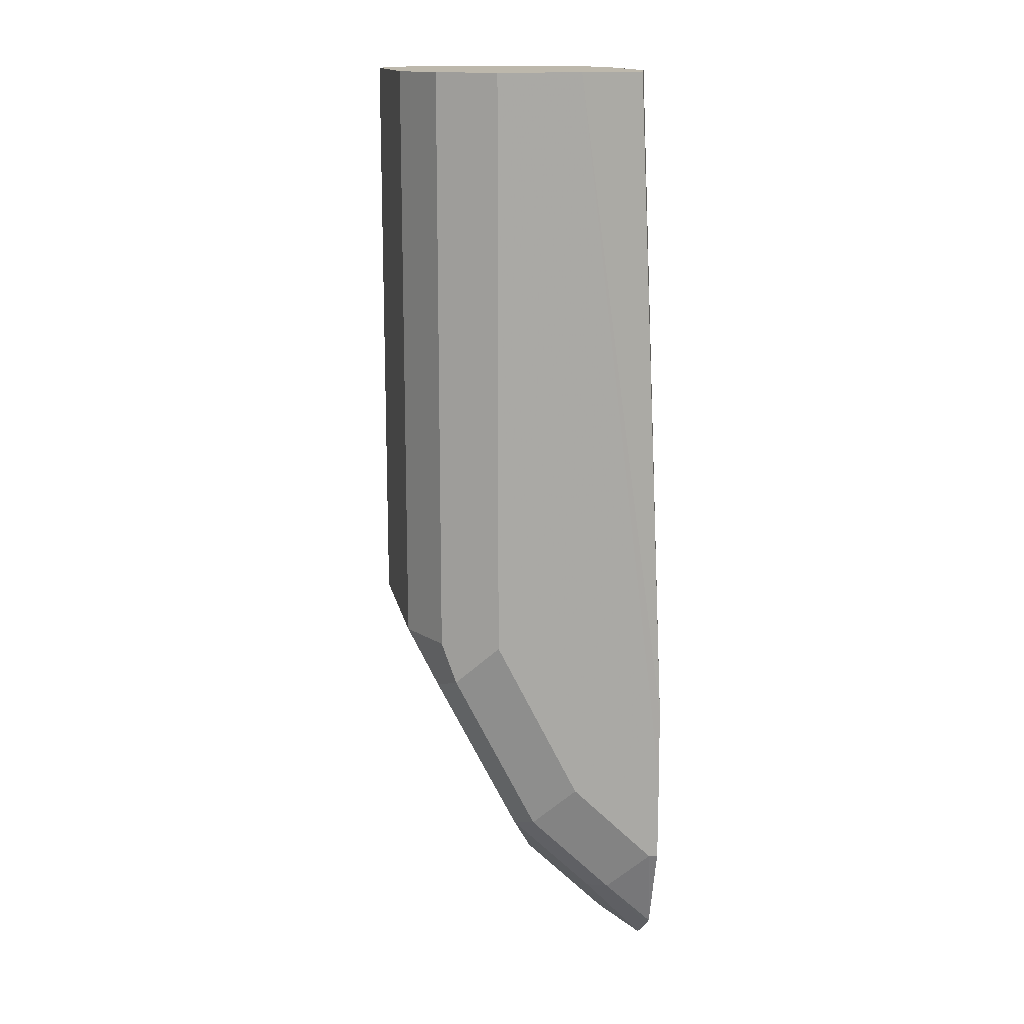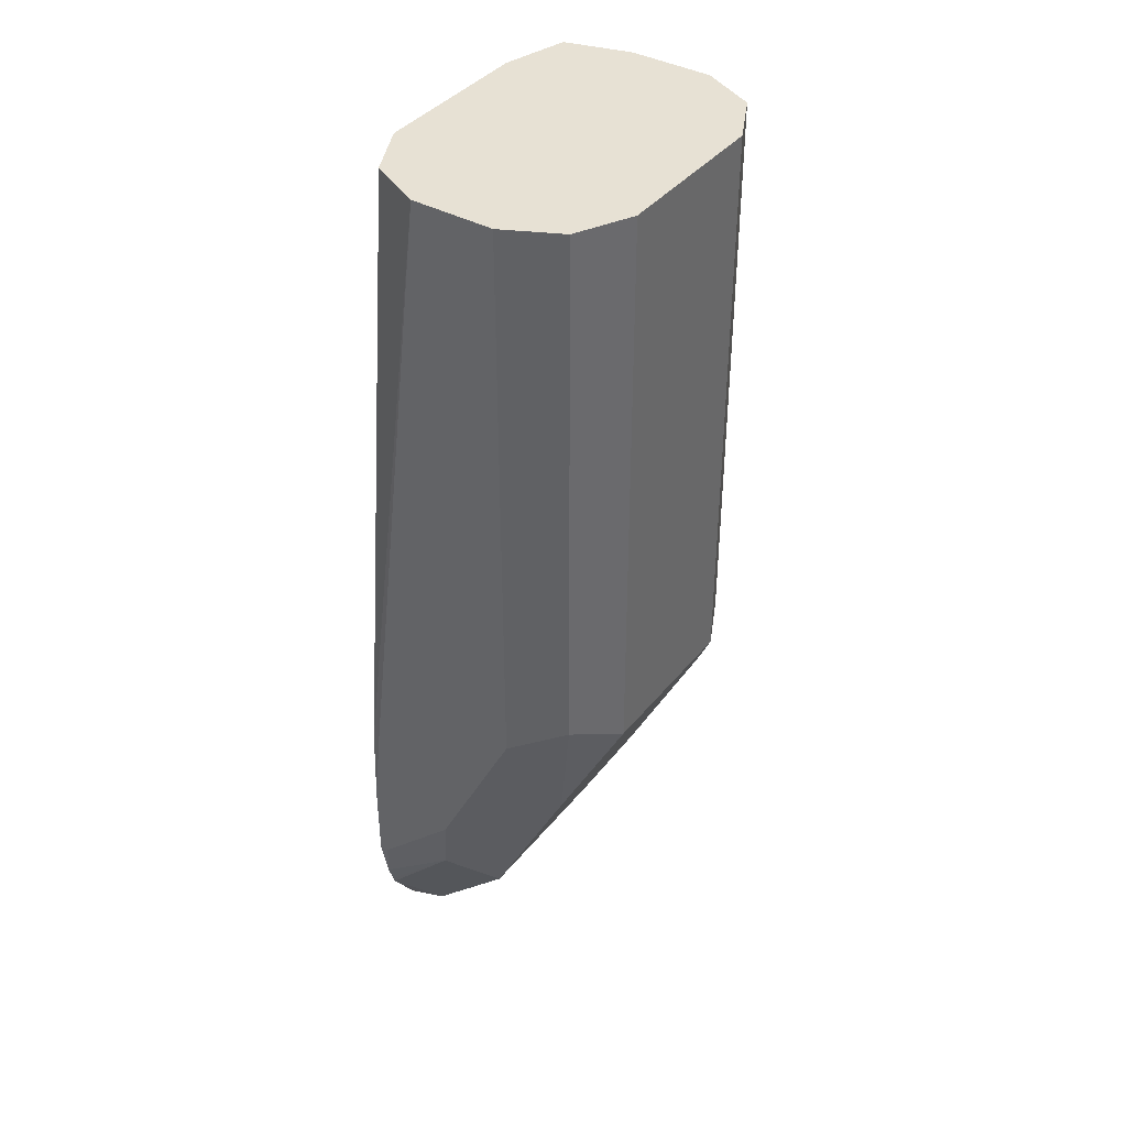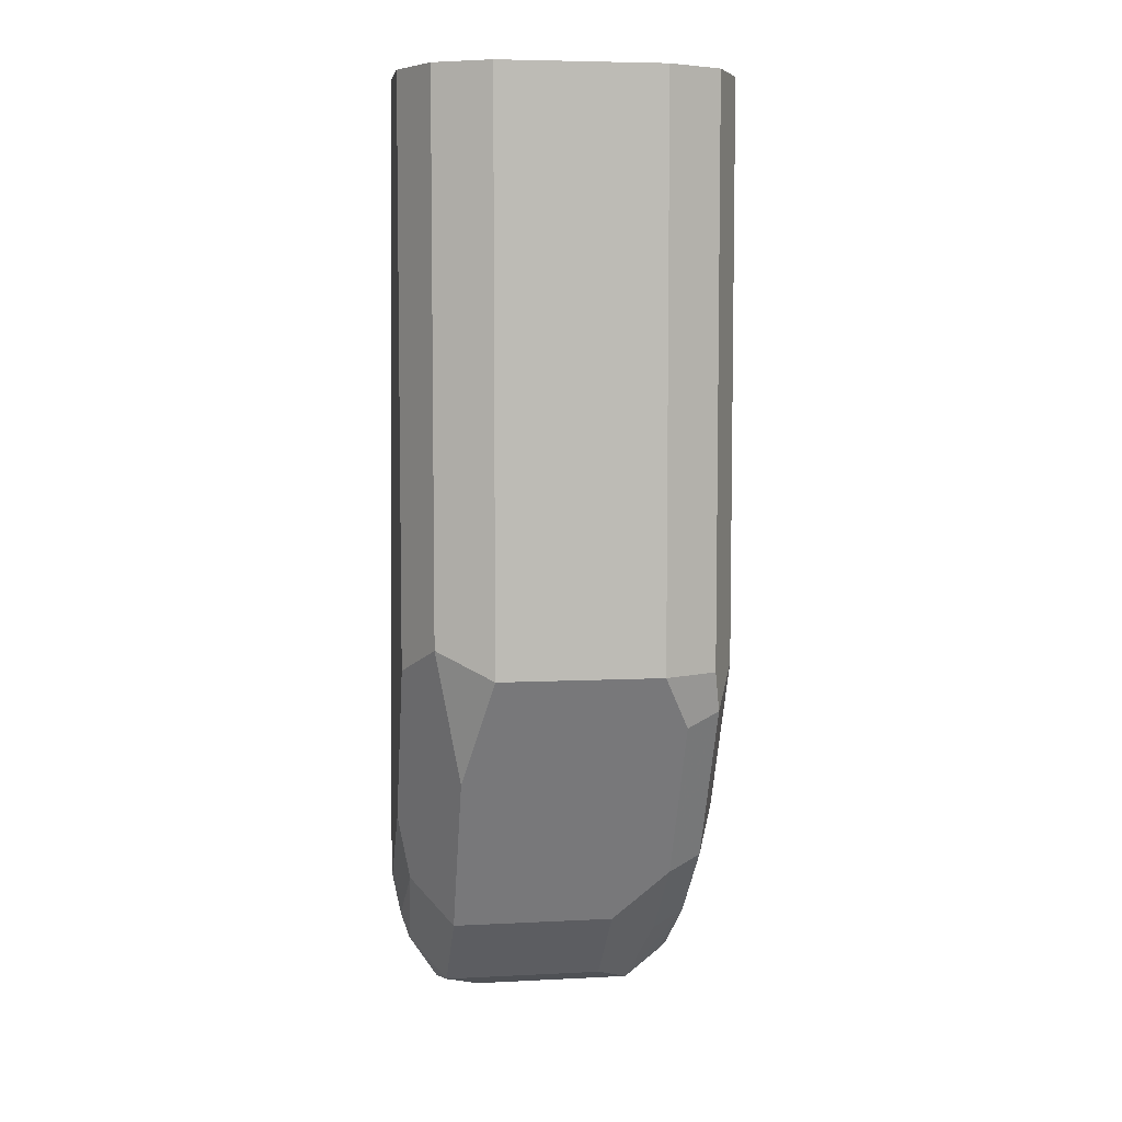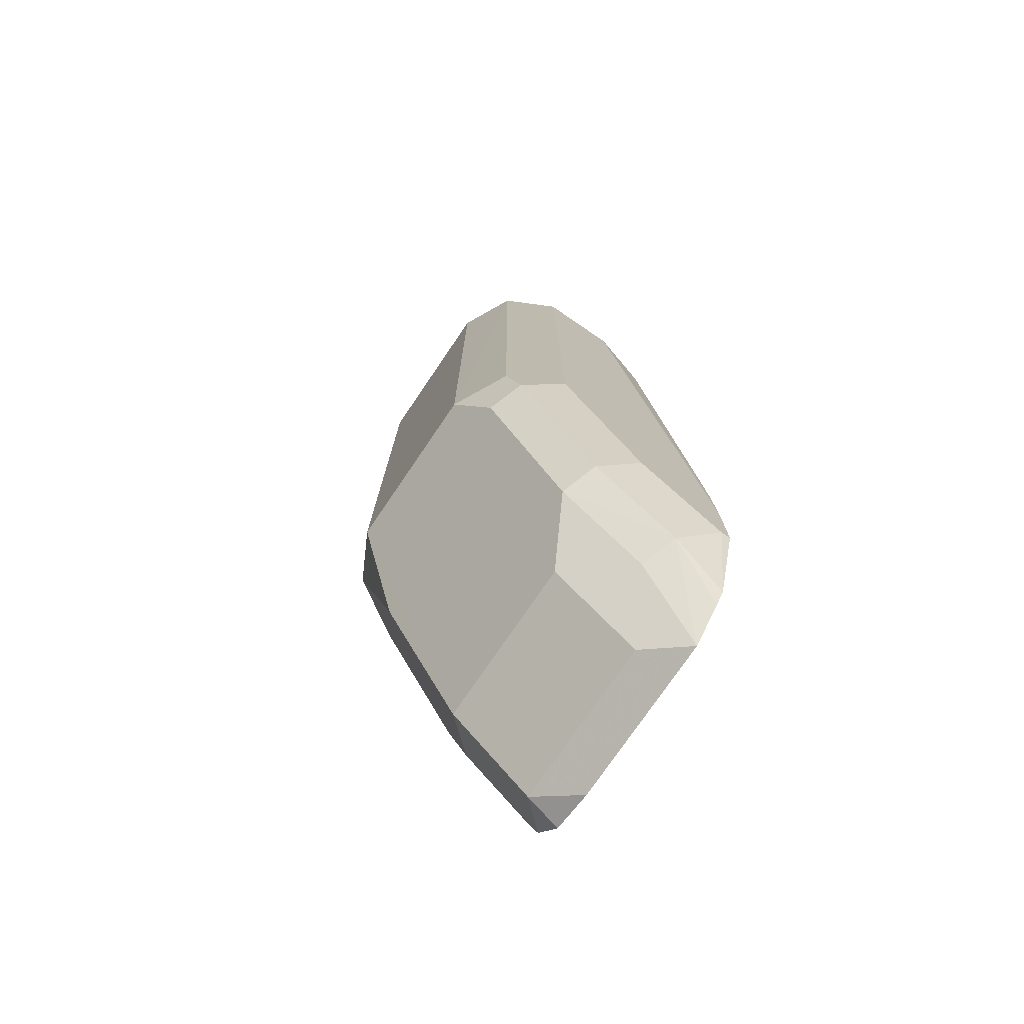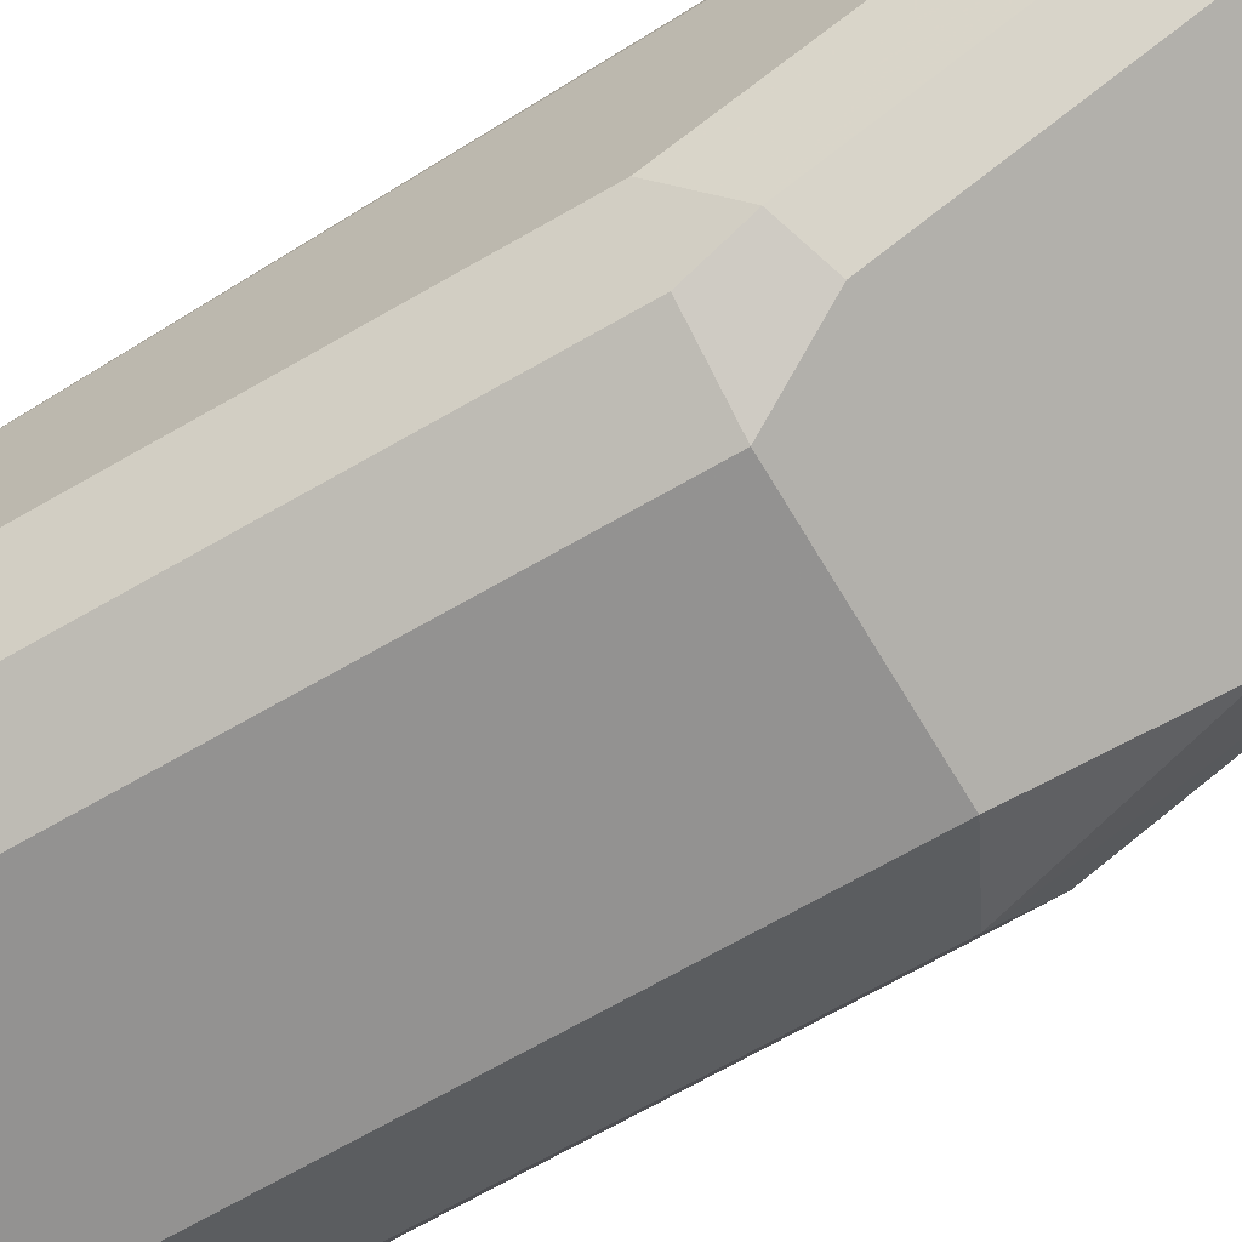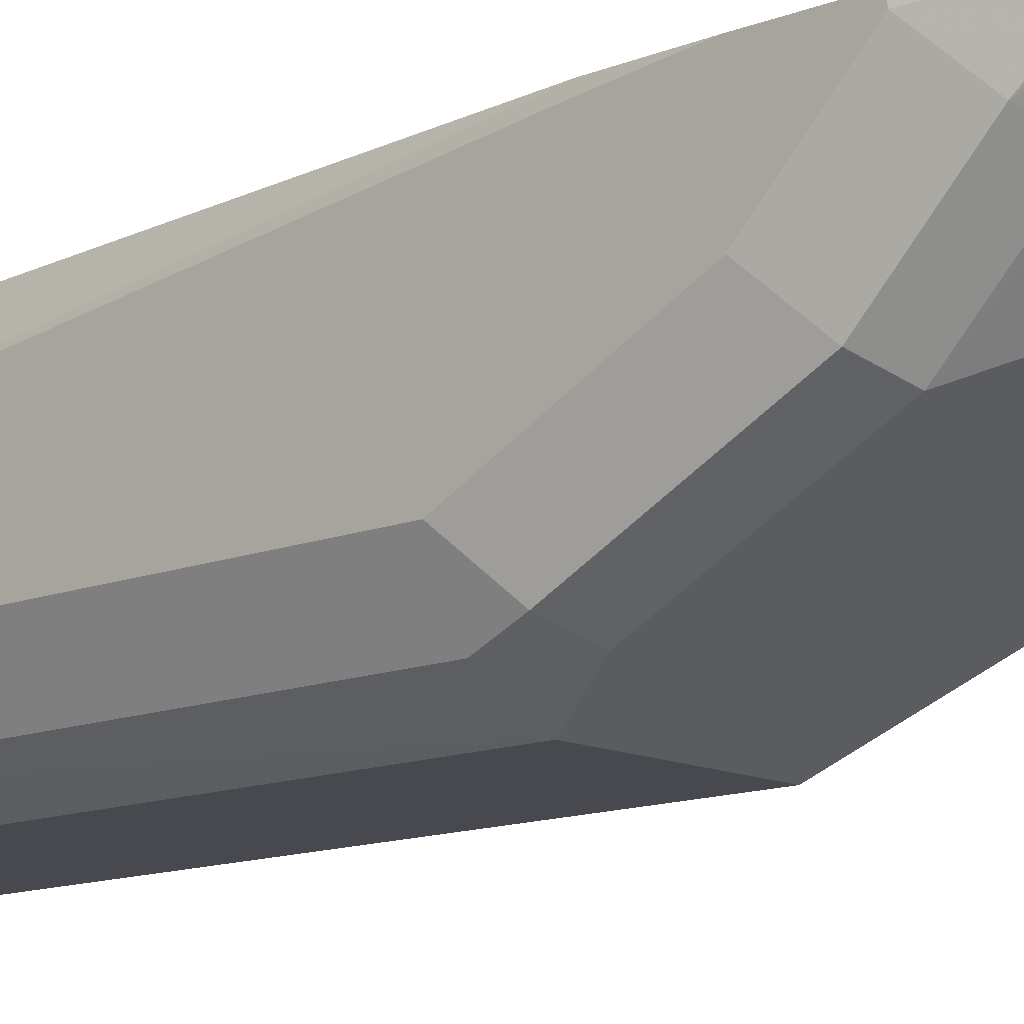
<metadata>
{"format":"obj","ext":"obj","renderer":"f3d","projection":"perspective","resolution":1024,"background":"white","views":[{"elev":14.9,"azim":79.1,"up":"+Z"},{"elev":39.5,"azim":-55.5,"up":"+Z"},{"elev":6.1,"azim":-8.7,"up":"+Z"},{"elev":-75.7,"azim":55.8,"up":"+Z"},{"elev":-66.5,"azim":120.4,"up":"+Y"},{"elev":-12.7,"azim":132.5,"up":"+Y"}]}
</metadata>
<code>
v 0.06726 -0.4034 -0.3362
v 0.05994 -0.3771 -0.3362
v 0.06726 -0.4371 -0.3362
v 0.06723 -0.3661 -0.6724
v 0.06723 -0.3661 -0.6388
v 0.06723 -0.3698 -0.6051
v 0.06648 -0.3661 -0.6059
v 0.03362 -0.3698 -0.3362
v 0.05604 -0.4595 -0.3362
v 0.05883 -0.4539 -0.5883
v 0.06723 -0.4371 -0.5715
v 0.06723 -0.4034 -0.6388
v 0.06723 -0.3698 -0.6724
v 0.05557 -0.3661 -0.7098
v 0.04855 -0.3661 -0.5566
v -0.03362 -0.3698 -0.3362
v 0.03737 -0.3661 -0.5454
v 0.03359 -0.4707 -0.3362
v 0.03362 -0.4707 -0.5715
v 0.05603 -0.4595 -0.5715
v 0.04482 -0.4595 -0.5939
v 0.05883 -0.4202 -0.6556
v 0.05883 -0.3866 -0.6892
v 0.05134 -0.3661 -0.7135
v -0.05601 -0.381 -0.3362
v -0.02986 -0.3661 -0.5454
v -0.05557 -0.3661 -0.5753
v -0.06535 -0.3661 -0.6014
v -0.03358 -0.4707 -0.3362
v -0.03362 -0.4707 -0.5715
v -0.02241 -0.4595 -0.5939
v 0.02241 -0.4147 -0.6836
v 0.04482 -0.4258 -0.6612
v 0.04482 -0.3922 -0.6948
v 0.03737 -0.3661 -0.7247
v -0.05603 -0.381 -0.3362
v -0.06726 -0.4035 -0.3362
v -0.06582 -0.3661 -0.6051
v -0.05603 -0.4595 -0.3362
v -0.05603 -0.4595 -0.5603
v -0.04482 -0.4483 -0.6164
v -0.04482 -0.4147 -0.6836
v 0.02241 -0.381 -0.7172
v -0.02986 -0.3661 -0.7247
v -0.06726 -0.437 -0.3362
v -0.06723 -0.3698 -0.6051
v -0.06723 -0.3661 -0.6388
v -0.06723 -0.3661 -0.6724
v -0.06723 -0.4371 -0.5715
v -0.06164 -0.4315 -0.5995
v -0.06164 -0.3978 -0.6668
v -0.04482 -0.381 -0.7172
v -0.04781 -0.3661 -0.7202
v -0.06723 -0.3698 -0.6724
v -0.06723 -0.4034 -0.6388
v -0.06348 -0.3661 -0.6912
v -0.0607 -0.3661 -0.6995
v -0.05978 -0.3661 -0.7022
f 25 38 36
f 29 39 40
f 29 40 30
f 30 40 41
f 30 42 31
f 32 42 52
f 32 52 43
f 32 43 35
f 25 28 38
f 32 35 33
f 30 41 42
f 25 36 37
f 21 31 42
f 23 35 24
f 23 34 35
f 22 33 23
f 21 42 32
f 19 31 21
f 19 30 31
f 18 30 19
f 18 29 30
f 16 28 25
f 16 27 28
f 33 35 34
f 23 33 34
f 35 43 52
f 42 51 52
f 36 38 37
f 52 58 53
f 51 58 52
f 51 57 58
f 51 56 57
f 51 54 56
f 51 55 54
f 49 51 50
f 49 55 51
f 48 56 54
f 45 55 49
f 45 54 55
f 44 52 53
f 16 26 27
f 40 45 49
f 40 42 41
f 40 51 42
f 40 50 51
f 40 49 50
f 39 45 40
f 38 47 46
f 37 54 45
f 37 48 54
f 37 47 48
f 37 46 47
f 37 38 46
f 35 52 44
f 14 23 24
f 21 32 33
f 12 23 13
f 4 35 44
f 4 24 35
f 4 14 24
f 4 13 14
f 3 12 13
f 3 11 12
f 3 10 11
f 3 9 10
f 2 7 8
f 1 7 2
f 1 6 7
f 1 5 6
f 1 4 5
f 1 13 4
f 1 3 13
f 1 9 3
f 1 18 9
f 1 29 18
f 1 39 29
f 1 45 39
f 1 37 45
f 1 25 37
f 1 16 25
f 1 8 16
f 13 23 14
f 4 44 53
f 4 53 58
f 1 2 8
f 4 57 56
f 12 22 23
f 10 12 11
f 10 22 12
f 10 33 22
f 10 21 33
f 10 19 21
f 10 20 19
f 4 58 57
f 9 19 20
f 9 18 19
f 8 26 16
f 8 17 26
f 9 20 10
f 7 15 8
f 8 15 17
f 4 48 47
f 4 47 38
f 4 38 28
f 4 28 27
f 4 56 48
f 4 26 17
f 4 17 15
f 4 15 7
f 4 7 5
f 5 7 6
f 4 27 26

</code>
